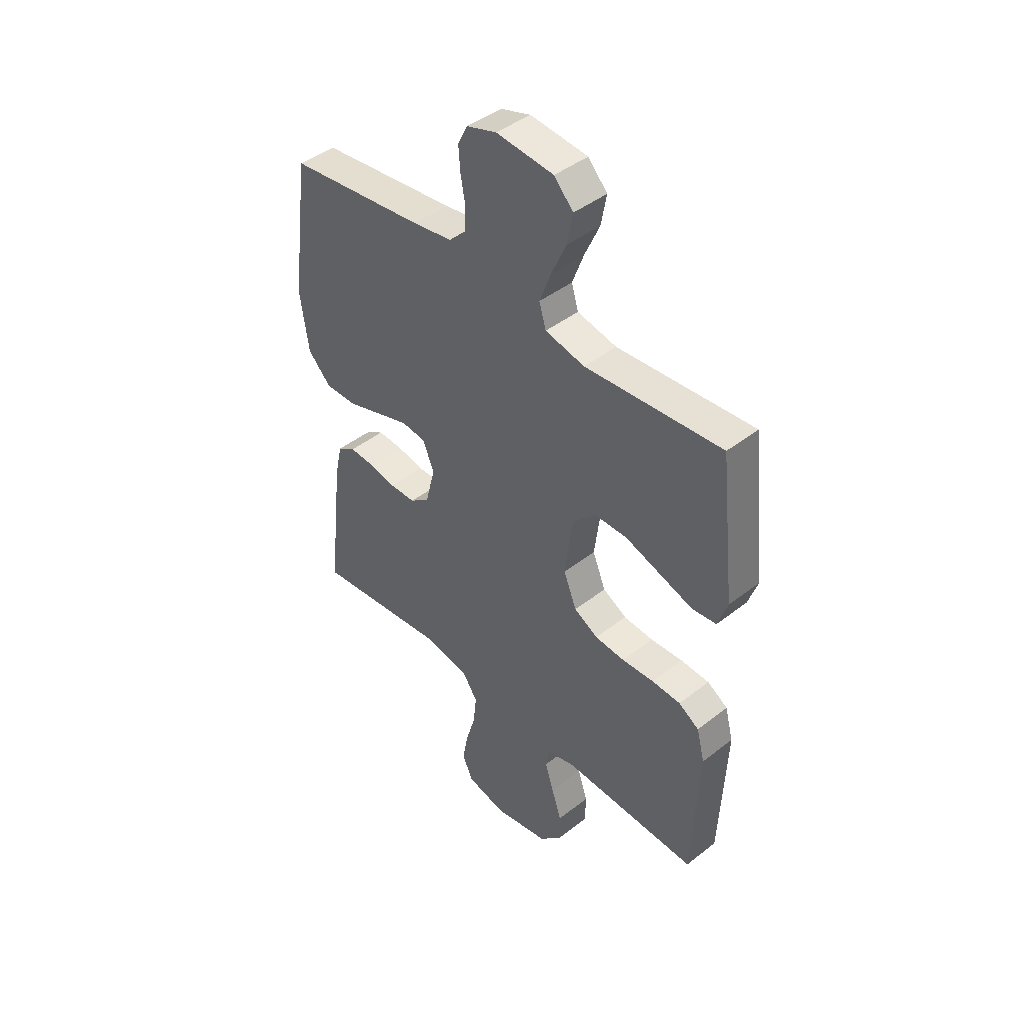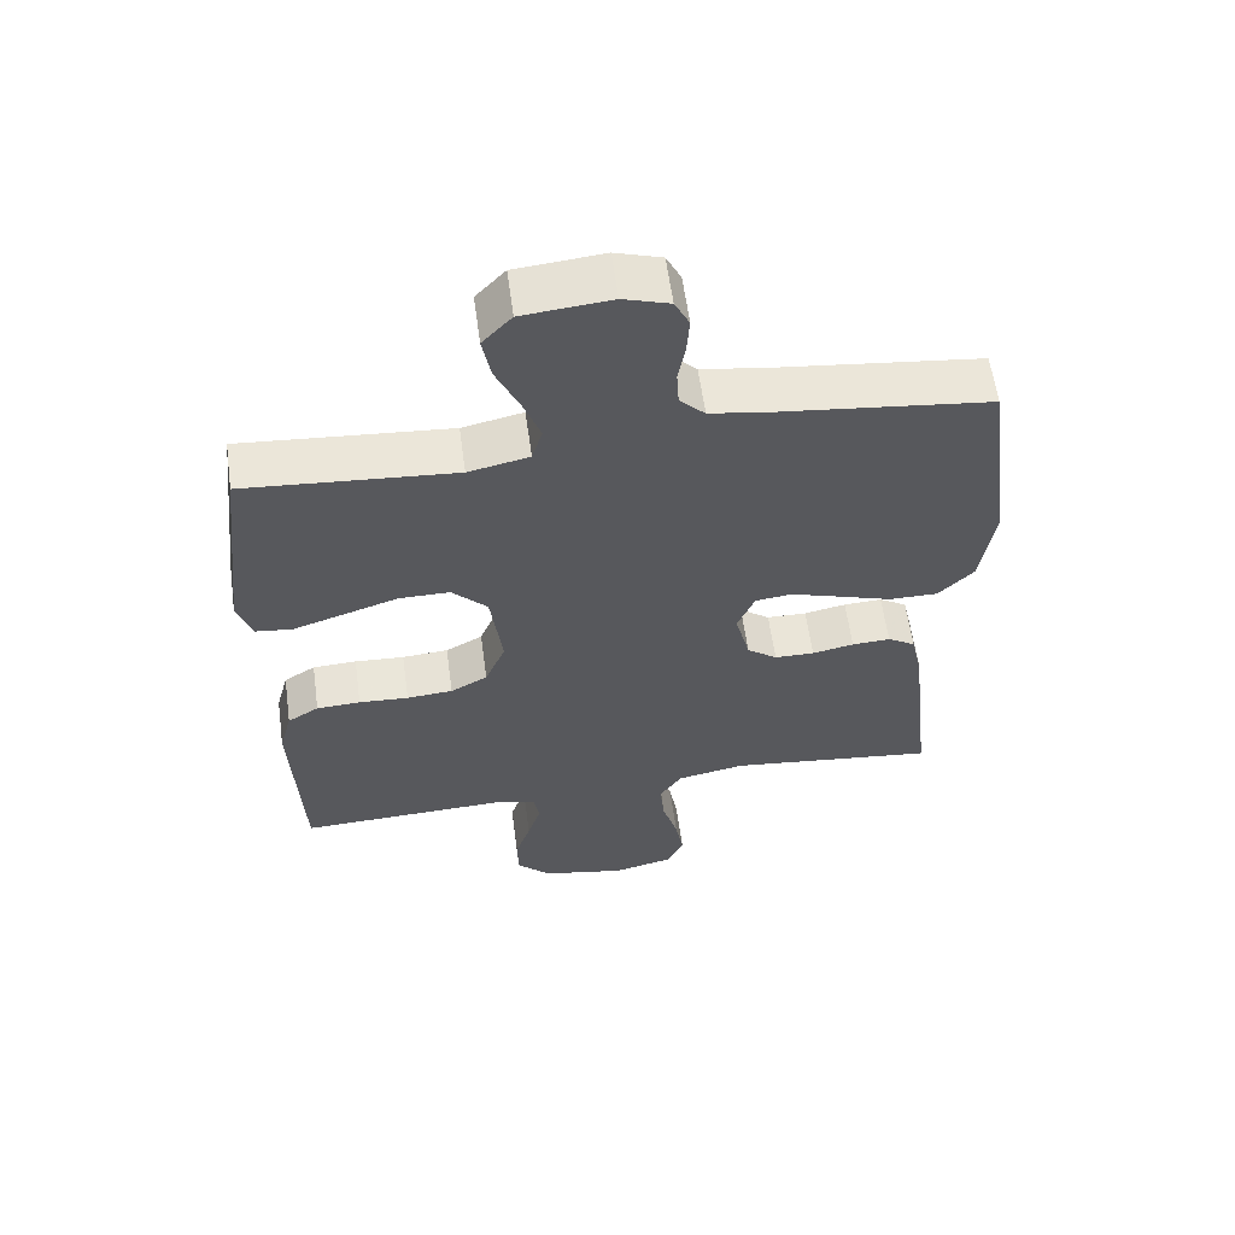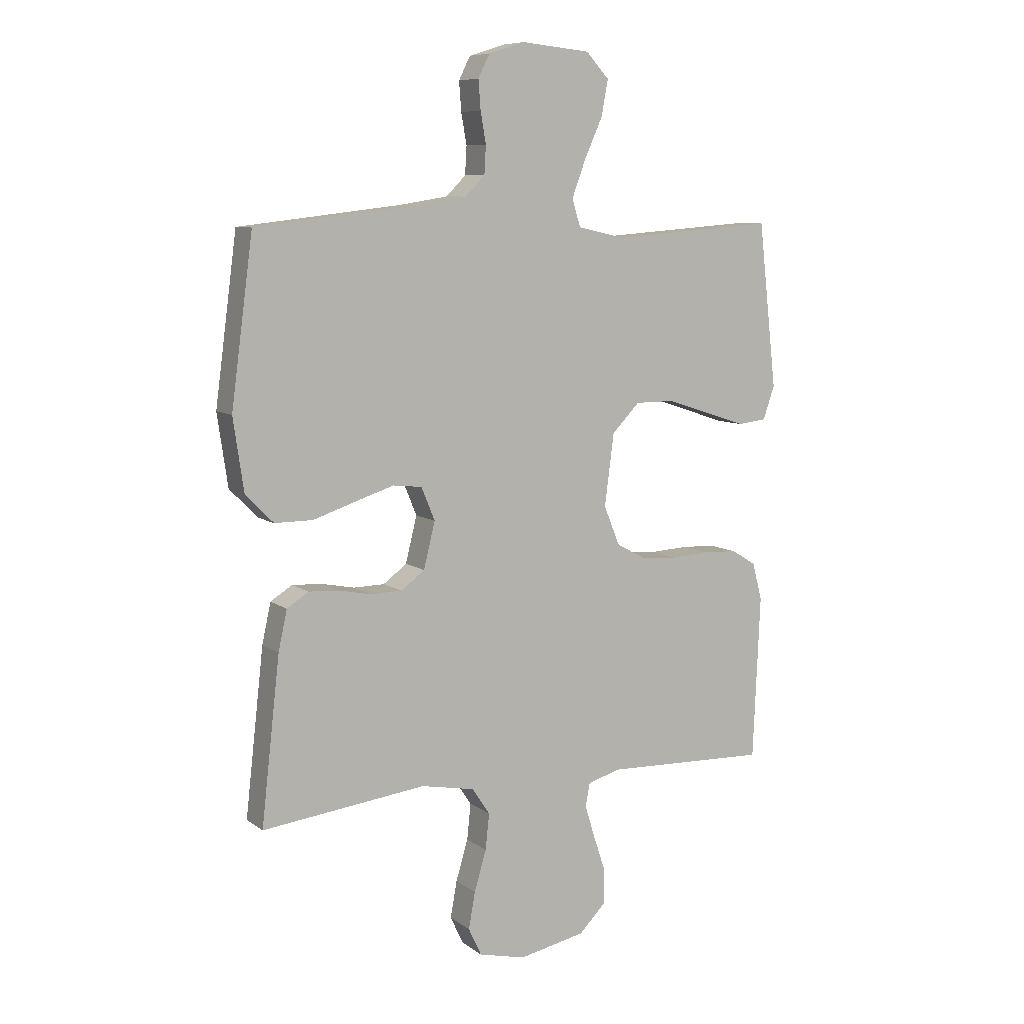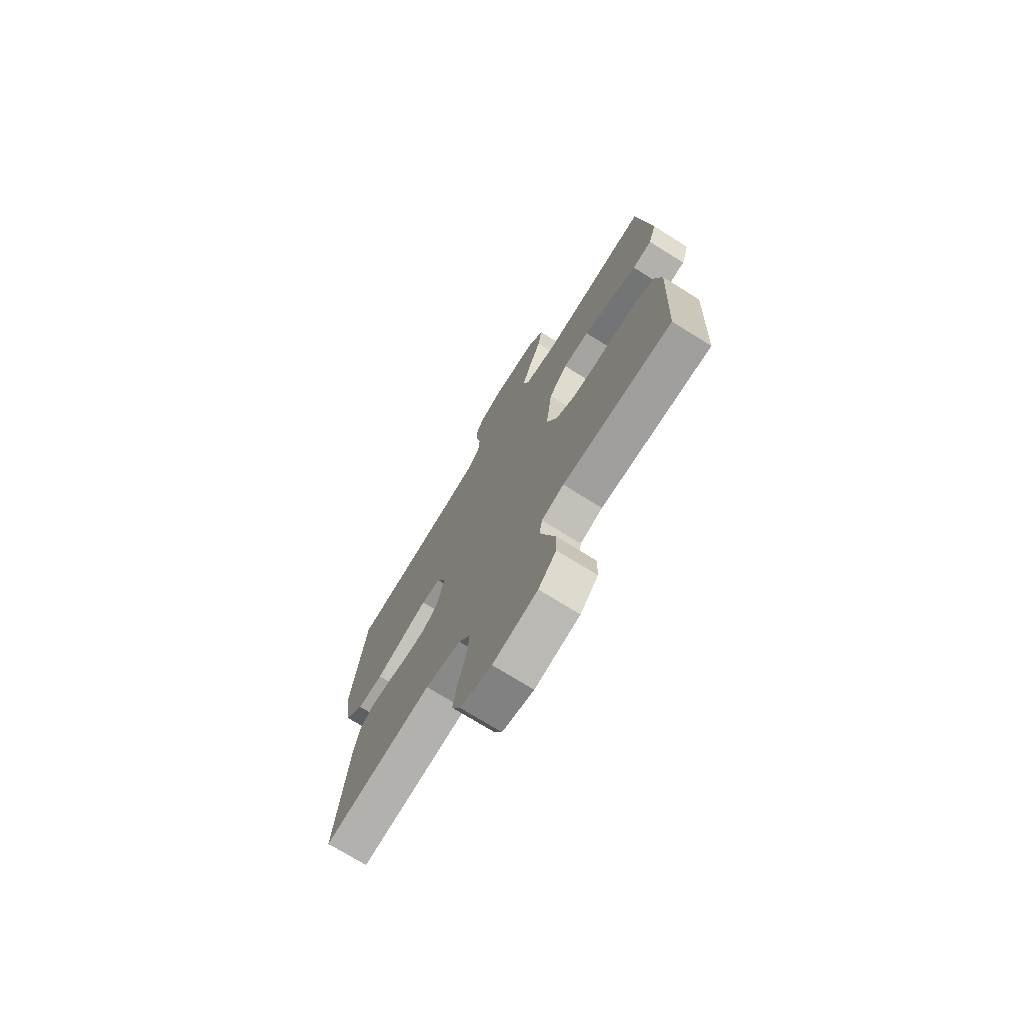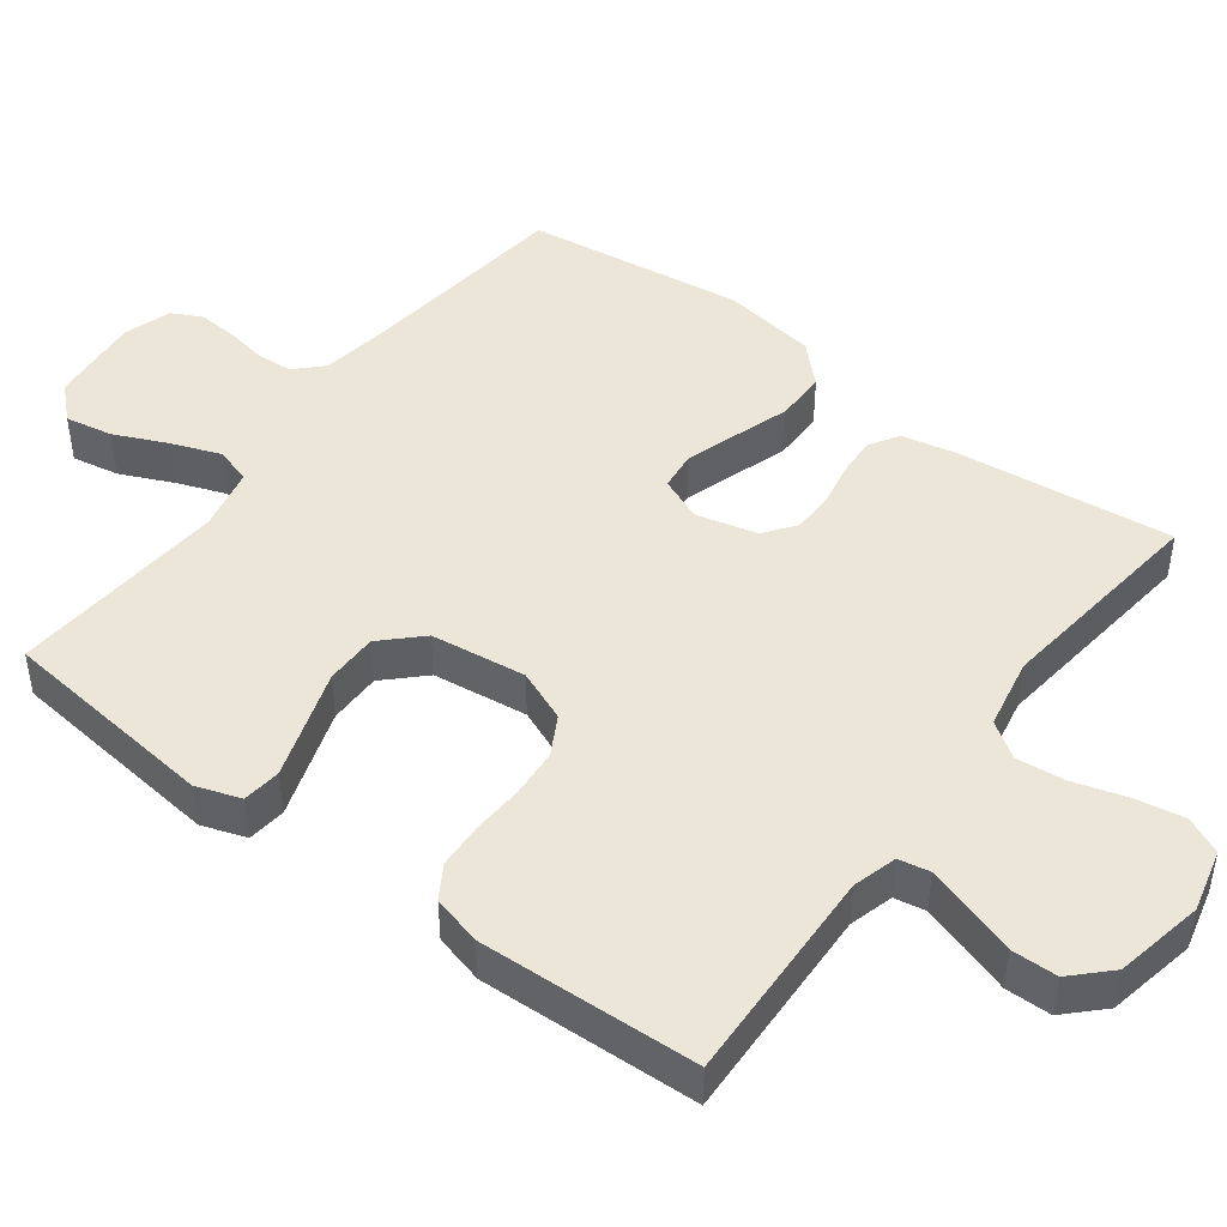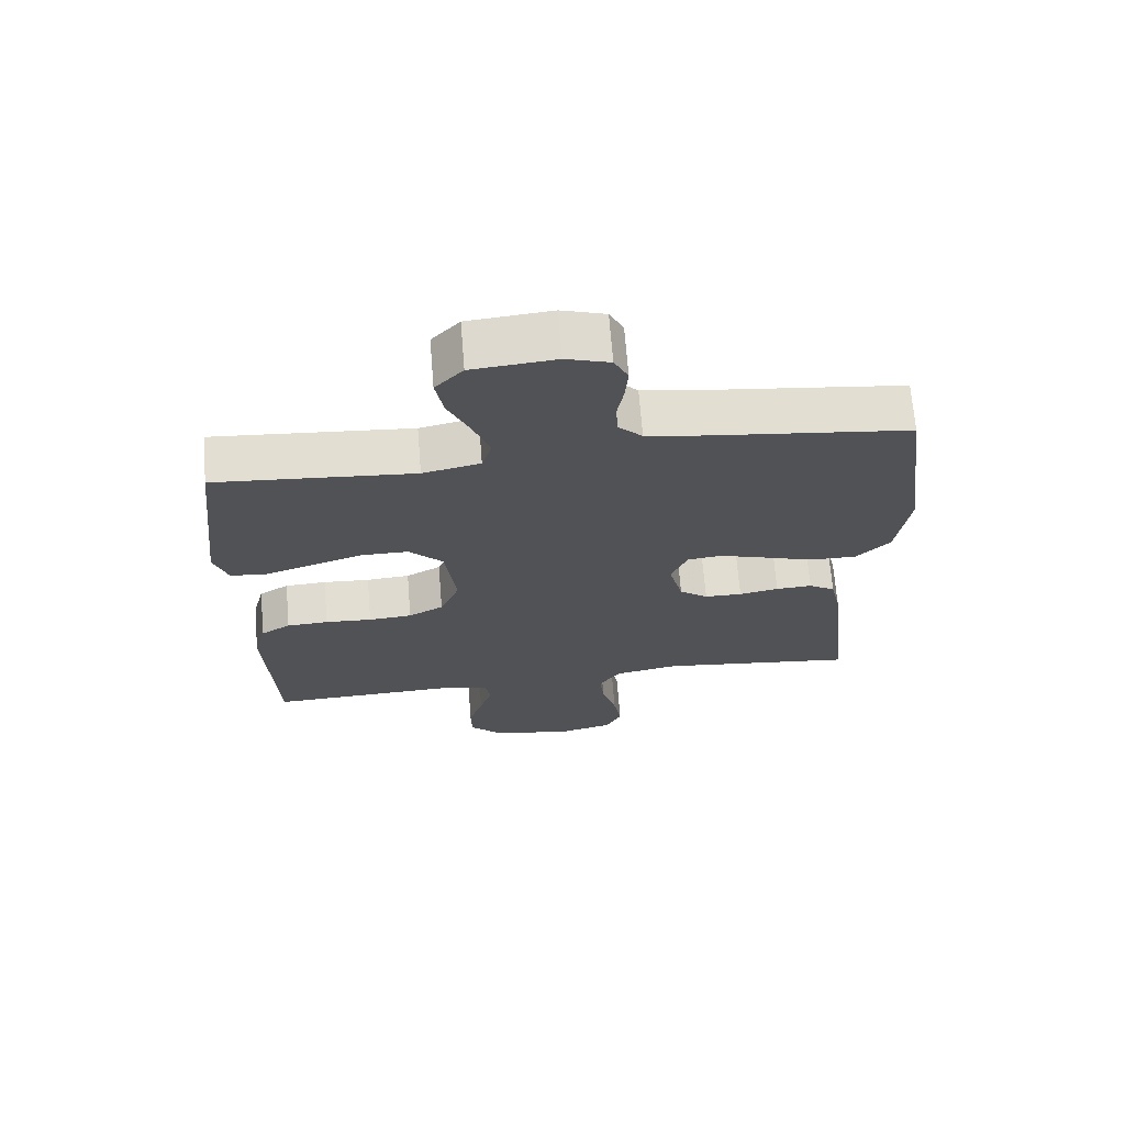
<metadata>
{"format":"obj","ext":"obj","renderer":"f3d","projection":"perspective","resolution":1024,"background":"white","views":[{"elev":43.8,"azim":47.4,"up":"+Z"},{"elev":59.8,"azim":172.2,"up":"+Z"},{"elev":8.5,"azim":-29.1,"up":"+Z"},{"elev":-73.2,"azim":58.0,"up":"+Z"},{"elev":46.1,"azim":126.9,"up":"+Y"},{"elev":68.8,"azim":175.4,"up":"+Z"}]}
</metadata>
<code>
v 0.5 0.07 0.5
v 0.534 0.07 0.2
v 0.513 0.07 0.139
v 0.46 0.07 0.133
v 0.387 0.07 0.157
v 0.308 0.07 0.183
v 0.236 0.07 0.183
v 0.185 0.07 0.131
v 0.168 0.07 0
v 0.197 0.07 -0.071
v 0.25 0.07 -0.1
v 0.316 0.07 -0.105
v 0.387 0.07 -0.101
v 0.45 0.07 -0.104
v 0.495 0.07 -0.132
v 0.513 0.07 -0.2
v 0.5 0.07 -0.5
v 0.2 0.07 -0.489
v 0.139 0.07 -0.506
v 0.131 0.07 -0.549
v 0.15 0.07 -0.61
v 0.172 0.07 -0.676
v 0.171 0.07 -0.739
v 0.122 0.07 -0.788
v 0 0.07 -0.812
v -0.086 0.07 -0.791
v -0.11 0.07 -0.74
v -0.098 0.07 -0.673
v -0.076 0.07 -0.599
v -0.069 0.07 -0.533
v -0.102 0.07 -0.484
v -0.2 0.07 -0.465
v -0.5 0.07 -0.5
v -0.466 0.07 -0.2
v -0.45 0.07 -0.127
v -0.41 0.07 -0.102
v -0.355 0.07 -0.105
v -0.295 0.07 -0.117
v -0.238 0.07 -0.116
v -0.195 0.07 -0.084
v -0.174 0.07 0
v -0.199 0.07 0.06
v -0.252 0.07 0.066
v -0.324 0.07 0.043
v -0.4 0.07 0.018
v -0.47 0.07 0.018
v -0.521 0.07 0.07
v -0.54 0.07 0.2
v -0.5 0.07 0.5
v -0.2 0.07 0.535
v -0.112 0.07 0.549
v -0.076 0.07 0.585
v -0.073 0.07 0.636
v -0.083 0.07 0.692
v -0.087 0.07 0.745
v -0.066 0.07 0.787
v 0 0.07 0.808
v 0.126 0.07 0.796
v 0.168 0.07 0.751
v 0.156 0.07 0.686
v 0.123 0.07 0.613
v 0.098 0.07 0.546
v 0.113 0.07 0.496
v 0.2 0.07 0.477
v 0.5 0 0.5
v 0.534 0 0.2
v 0.513 0 0.139
v 0.46 0 0.133
v 0.387 0 0.157
v 0.308 0 0.183
v 0.236 0 0.183
v 0.185 0 0.131
v 0.168 0 0
v 0.197 0 -0.071
v 0.25 0 -0.1
v 0.316 0 -0.105
v 0.387 0 -0.101
v 0.45 0 -0.104
v 0.495 0 -0.132
v 0.513 0 -0.2
v 0.5 0 -0.5
v 0.2 0 -0.489
v 0.139 0 -0.506
v 0.131 0 -0.549
v 0.15 0 -0.61
v 0.172 0 -0.676
v 0.171 0 -0.739
v 0.122 0 -0.788
v 0 0 -0.812
v -0.086 0 -0.791
v -0.11 0 -0.74
v -0.098 0 -0.673
v -0.076 0 -0.599
v -0.069 0 -0.533
v -0.102 0 -0.484
v -0.2 0 -0.465
v -0.5 0 -0.5
v -0.466 0 -0.2
v -0.45 0 -0.127
v -0.41 0 -0.102
v -0.355 0 -0.105
v -0.295 0 -0.117
v -0.238 0 -0.116
v -0.195 0 -0.084
v -0.174 0 0
v -0.199 0 0.06
v -0.252 0 0.066
v -0.324 0 0.043
v -0.4 0 0.018
v -0.47 0 0.018
v -0.521 0 0.07
v -0.54 0 0.2
v -0.5 0 0.5
v -0.2 0 0.535
v -0.112 0 0.549
v -0.076 0 0.585
v -0.073 0 0.636
v -0.083 0 0.692
v -0.087 0 0.745
v -0.066 0 0.787
v 0 0 0.808
v 0.126 0 0.796
v 0.168 0 0.751
v 0.156 0 0.686
v 0.123 0 0.613
v 0.098 0 0.546
v 0.113 0 0.496
v 0.2 0 0.477
f 59 60 61
f 58 59 61
f 57 58 61
f 56 57 61
f 55 56 61
f 54 55 61
f 53 54 61
f 52 53 61 62
f 51 52 62 63
f 48 49 50
f 47 48 50
f 46 47 50
f 45 46 50
f 44 45 50
f 50 51 63
f 44 50 63
f 43 44 63
f 36 37 38
f 35 36 38
f 34 35 38
f 33 34 38
f 32 33 38
f 31 32 38 39
f 30 31 39 40
f 27 28 29
f 26 27 29
f 25 26 29
f 24 25 29
f 23 24 29
f 22 23 29
f 21 22 29
f 20 21 29 30
f 30 40 41
f 20 30 41
f 19 20 41
f 16 17 18
f 15 16 18
f 14 15 18
f 13 14 18
f 12 13 18
f 11 12 18 19
f 4 5 6
f 3 4 6
f 2 3 6
f 1 2 6
f 64 1 6
f 64 6 7
f 64 7 8
f 63 64 8
f 43 63 8
f 42 43 8
f 19 41 42
f 11 19 42
f 10 11 42
f 9 10 42
f 8 9 42
f 125 124 123
f 125 123 122
f 125 122 121
f 125 121 120
f 125 120 119
f 125 119 118
f 125 118 117
f 126 125 117 116
f 127 126 116 115
f 114 113 112
f 114 112 111
f 114 111 110
f 114 110 109
f 114 109 108
f 127 115 114
f 127 114 108
f 127 108 107
f 102 101 100
f 102 100 99
f 102 99 98
f 102 98 97
f 102 97 96
f 103 102 96 95
f 104 103 95 94
f 93 92 91
f 93 91 90
f 93 90 89
f 93 89 88
f 93 88 87
f 93 87 86
f 93 86 85
f 94 93 85 84
f 105 104 94
f 105 94 84
f 105 84 83
f 82 81 80
f 82 80 79
f 82 79 78
f 82 78 77
f 82 77 76
f 83 82 76 75
f 70 69 68
f 70 68 67
f 70 67 66
f 70 66 65
f 70 65 128
f 71 70 128
f 72 71 128
f 72 128 127
f 72 127 107
f 72 107 106
f 106 105 83
f 106 83 75
f 106 75 74
f 106 74 73
f 106 73 72
f 1 65 66 2
f 2 66 67 3
f 3 67 68 4
f 4 68 69 5
f 5 69 70 6
f 6 70 71 7
f 7 71 72 8
f 8 72 73 9
f 9 73 74 10
f 10 74 75 11
f 11 75 76 12
f 12 76 77 13
f 13 77 78 14
f 14 78 79 15
f 15 79 80 16
f 16 80 81 17
f 17 81 82 18
f 18 82 83 19
f 19 83 84 20
f 20 84 85 21
f 21 85 86 22
f 22 86 87 23
f 23 87 88 24
f 24 88 89 25
f 25 89 90 26
f 26 90 91 27
f 27 91 92 28
f 28 92 93 29
f 29 93 94 30
f 30 94 95 31
f 31 95 96 32
f 32 96 97 33
f 33 97 98 34
f 34 98 99 35
f 35 99 100 36
f 36 100 101 37
f 37 101 102 38
f 38 102 103 39
f 39 103 104 40
f 40 104 105 41
f 41 105 106 42
f 42 106 107 43
f 43 107 108 44
f 44 108 109 45
f 45 109 110 46
f 46 110 111 47
f 47 111 112 48
f 48 112 113 49
f 49 113 114 50
f 50 114 115 51
f 51 115 116 52
f 52 116 117 53
f 53 117 118 54
f 54 118 119 55
f 55 119 120 56
f 56 120 121 57
f 57 121 122 58
f 58 122 123 59
f 59 123 124 60
f 60 124 125 61
f 61 125 126 62
f 62 126 127 63
f 63 127 128 64
f 64 128 65 1

</code>
